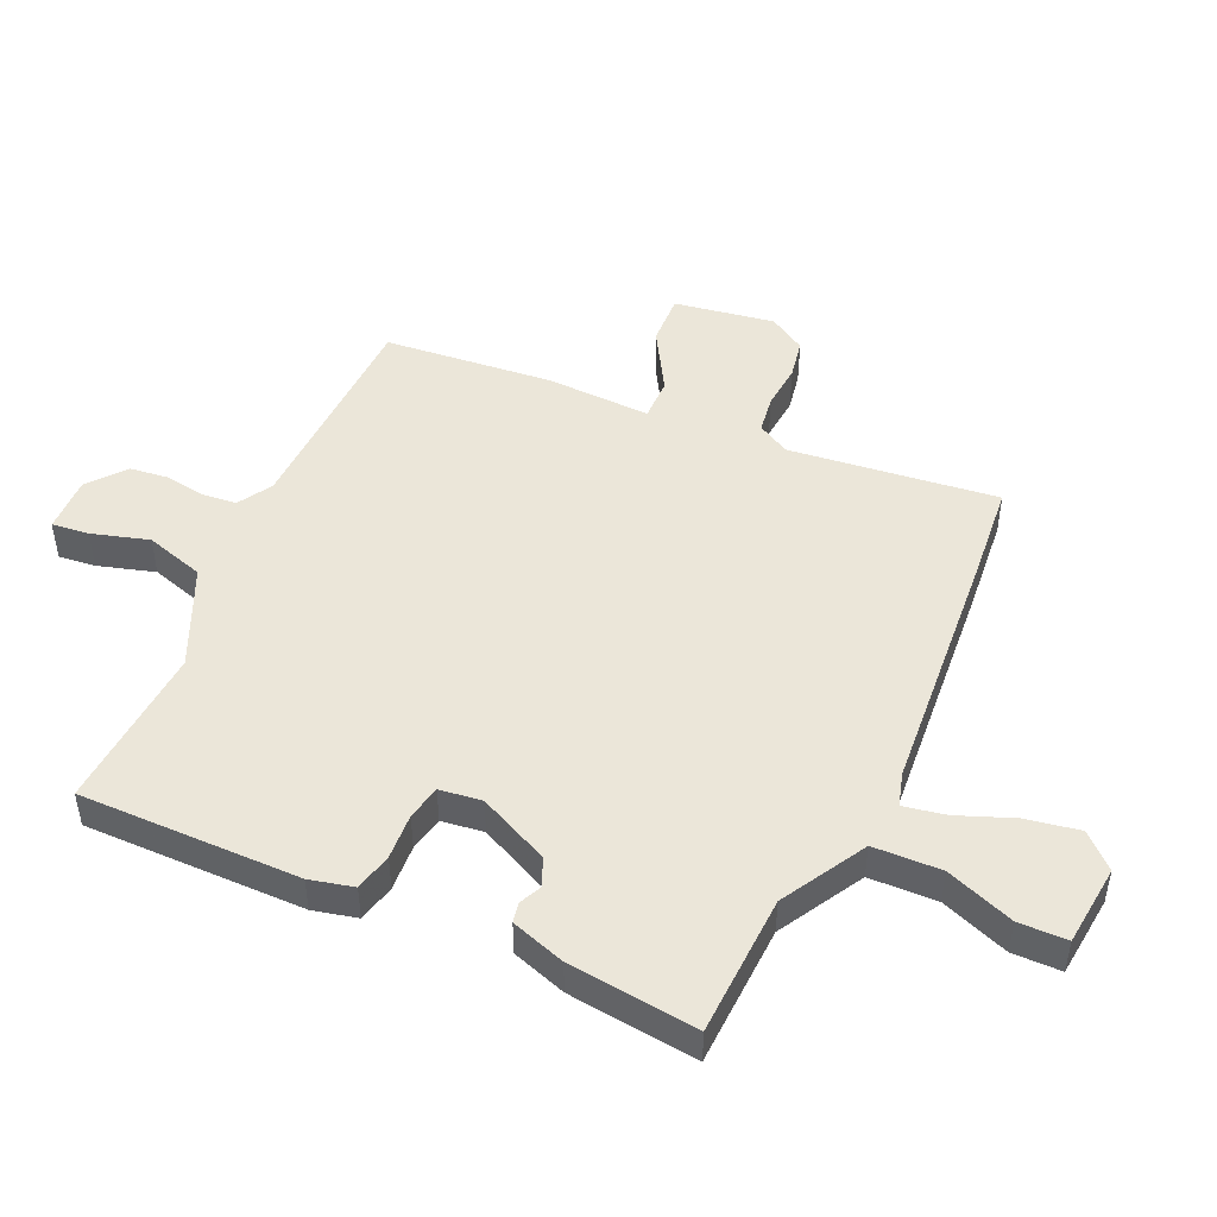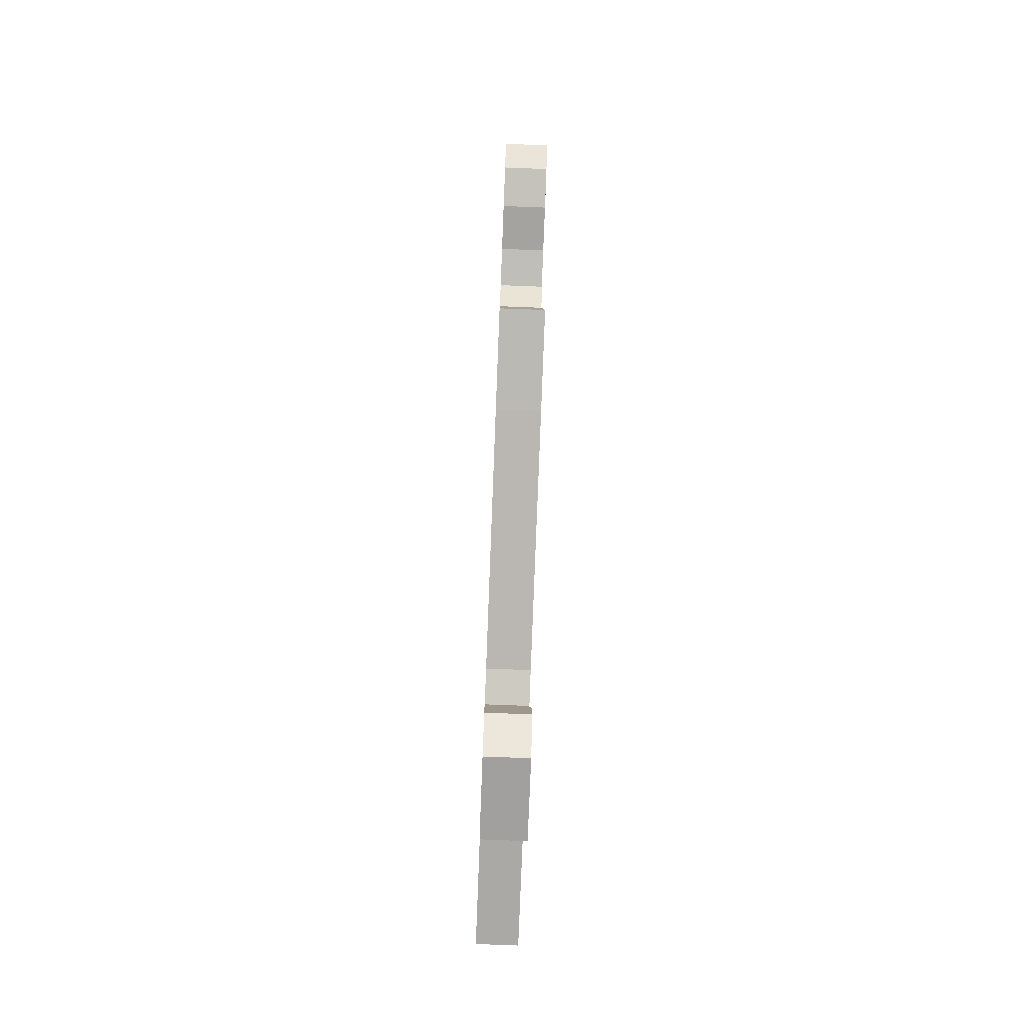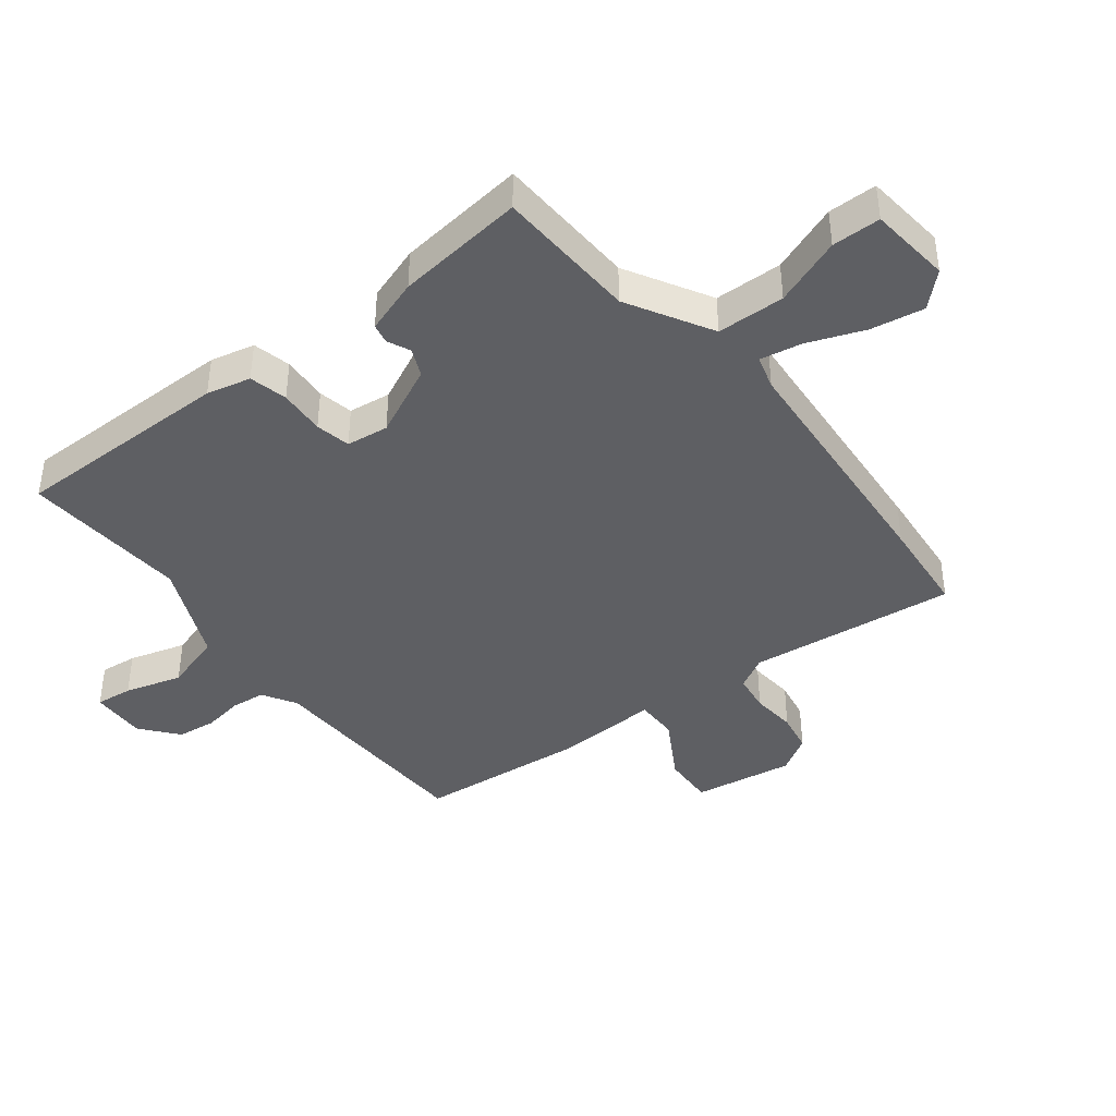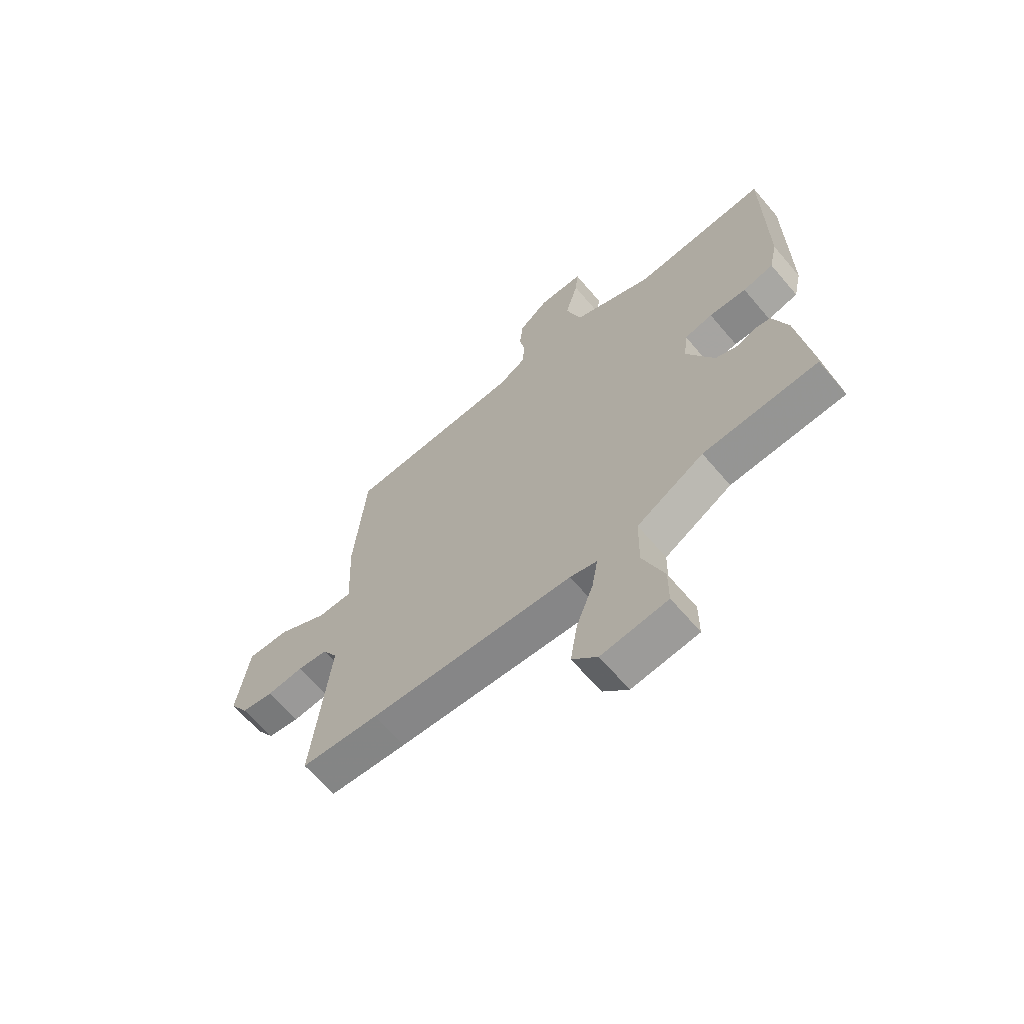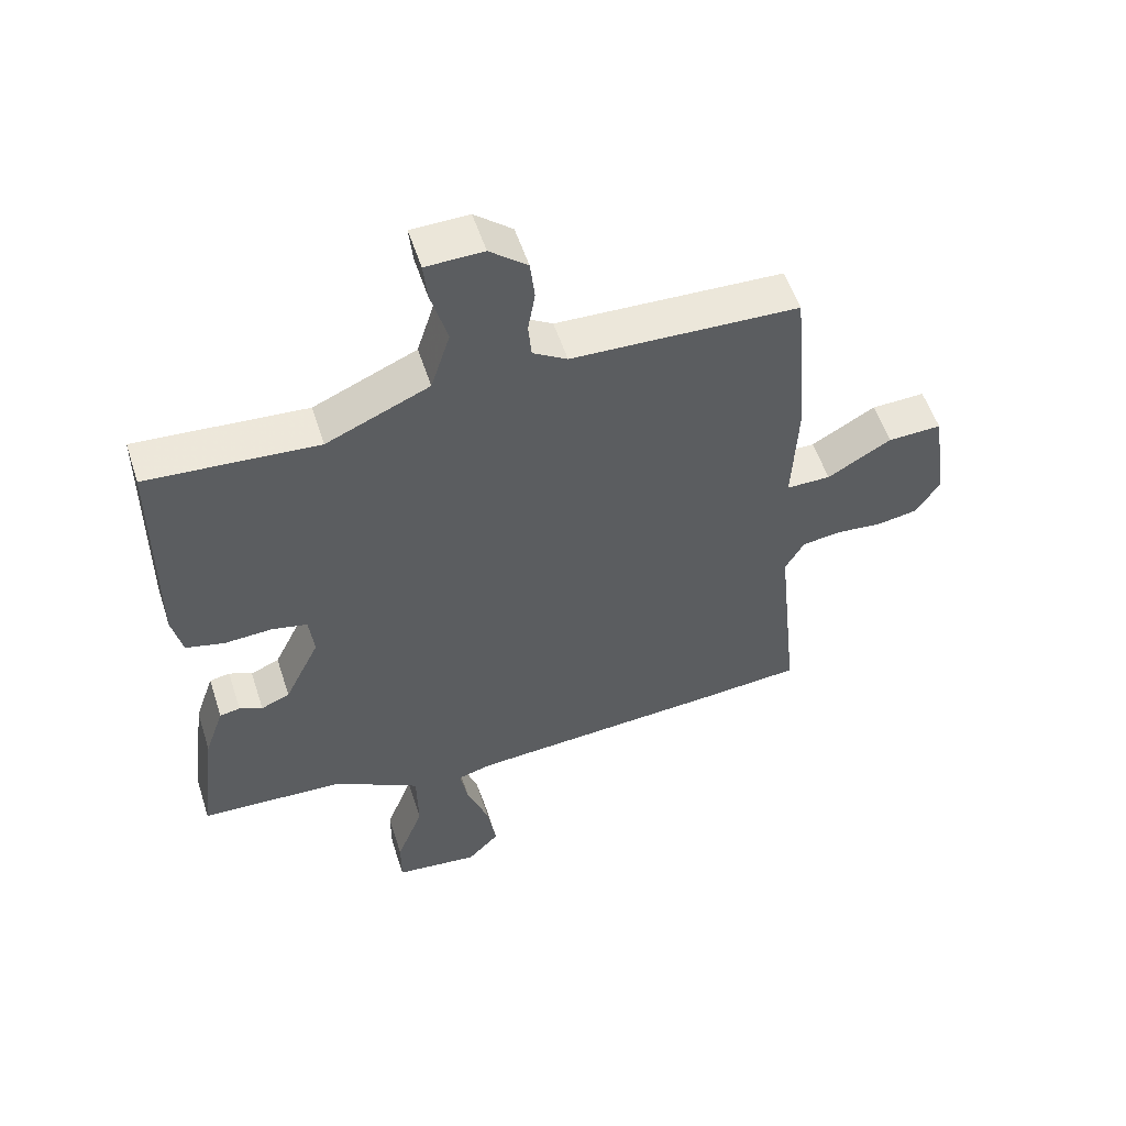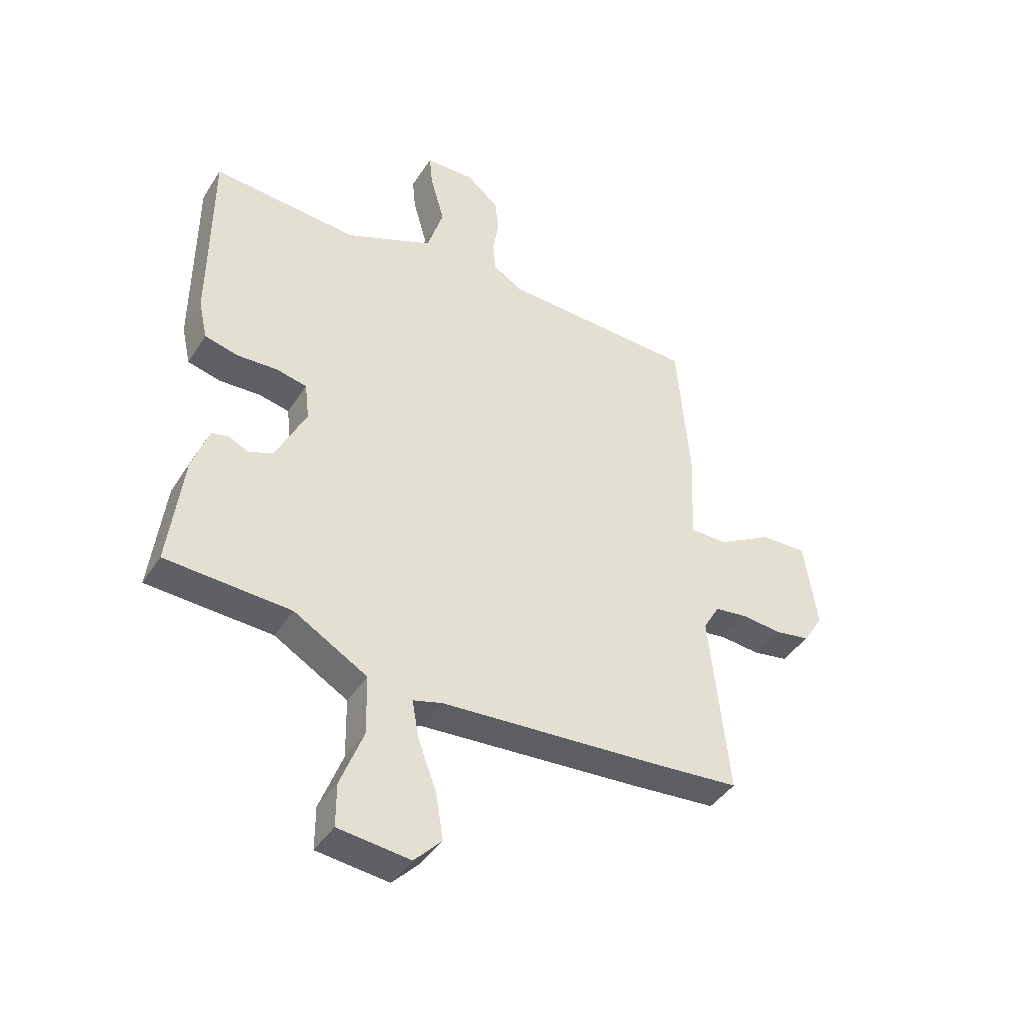
<metadata>
{"format":"obj","ext":"obj","renderer":"f3d","projection":"perspective","resolution":1024,"background":"white","views":[{"elev":47.8,"azim":113.7,"up":"+Y"},{"elev":-78.3,"azim":-92.2,"up":"+Z"},{"elev":-41.2,"azim":127.4,"up":"+Y"},{"elev":-65.2,"azim":40.4,"up":"+Z"},{"elev":54.7,"azim":162.1,"up":"+Z"},{"elev":-42.2,"azim":149.8,"up":"+Z"}]}
</metadata>
<code>
v -0.482 0.07 0.505
v -0.126 0.07 0.519
v -0.072 0.07 0.552
v -0.067 0.07 0.607
v -0.078 0.07 0.672
v -0.071 0.07 0.735
v -0.012 0.07 0.784
v 0.078 0.07 0.782
v 0.072 0.07 0.722
v 0.046 0.07 0.63
v 0.076 0.07 0.535
v 0.237 0.07 0.465
v 0.504 0.07 0.485
v 0.506 0.07 0.13
v 0.49 0.07 0.059
v 0.429 0.07 0.044
v 0.355 0.07 0.048
v 0.299 0.07 0.036
v 0.291 0.07 -0.032
v 0.346 0.07 -0.145
v 0.391 0.07 -0.164
v 0.427 0.07 -0.147
v 0.459 0.07 -0.153
v 0.489 0.07 -0.24
v 0.515 0.07 -0.447
v 0.287 0.07 -0.459
v 0.153 0.07 -0.537
v 0.151 0.07 -0.646
v 0.193 0.07 -0.755
v 0.193 0.07 -0.833
v 0.062 0.07 -0.848
v 0.012 0.07 -0.796
v 0.026 0.07 -0.71
v 0.06 0.07 -0.62
v 0.072 0.07 -0.552
v 0.018 0.07 -0.537
v -0.389 0.07 -0.509
v -0.544 0.07 -0.496
v -0.509 0.07 -0.161
v -0.539 0.07 -0.109
v -0.6 0.07 -0.101
v -0.673 0.07 -0.108
v -0.737 0.07 -0.097
v -0.774 0.07 -0.038
v -0.75 0.07 0.124
v -0.666 0.07 0.121
v -0.566 0.07 0.064
v -0.497 0.07 0.064
v -0.505 0.07 0.233
v -0.482 0 0.505
v -0.126 0 0.519
v -0.072 0 0.552
v -0.067 0 0.607
v -0.078 0 0.672
v -0.071 0 0.735
v -0.012 0 0.784
v 0.078 0 0.782
v 0.072 0 0.722
v 0.046 0 0.63
v 0.076 0 0.535
v 0.237 0 0.465
v 0.504 0 0.485
v 0.506 0 0.13
v 0.49 0 0.059
v 0.429 0 0.044
v 0.355 0 0.048
v 0.299 0 0.036
v 0.291 0 -0.032
v 0.346 0 -0.145
v 0.391 0 -0.164
v 0.427 0 -0.147
v 0.459 0 -0.153
v 0.489 0 -0.24
v 0.515 0 -0.447
v 0.287 0 -0.459
v 0.153 0 -0.537
v 0.151 0 -0.646
v 0.193 0 -0.755
v 0.193 0 -0.833
v 0.062 0 -0.848
v 0.012 0 -0.796
v 0.026 0 -0.71
v 0.06 0 -0.62
v 0.072 0 -0.552
v 0.018 0 -0.537
v -0.389 0 -0.509
v -0.544 0 -0.496
v -0.509 0 -0.161
v -0.539 0 -0.109
v -0.6 0 -0.101
v -0.673 0 -0.108
v -0.737 0 -0.097
v -0.774 0 -0.038
v -0.75 0 0.124
v -0.666 0 0.121
v -0.566 0 0.064
v -0.497 0 0.064
v -0.505 0 0.233
f 48 49 1 2
f 45 46 47
f 44 45 47
f 43 44 47
f 42 43 47
f 41 42 47
f 40 41 47 48
f 48 2 3
f 40 48 3
f 39 40 3
f 38 39 3
f 37 38 3
f 36 37 3
f 32 33 34
f 31 32 34
f 30 31 34
f 29 30 34
f 28 29 34
f 27 28 34 35
f 36 3 4
f 35 36 4
f 27 35 4
f 26 27 4
f 24 25 26
f 23 24 26
f 22 23 26
f 21 22 26
f 15 16 17
f 14 15 17
f 13 14 17
f 12 13 17
f 11 12 17 18
f 8 9 10
f 7 8 10
f 6 7 10
f 5 6 10
f 4 5 10
f 4 10 11
f 20 21 26
f 19 20 26 4
f 4 11 18 19
f 51 50 98 97
f 96 95 94
f 96 94 93
f 96 93 92
f 96 92 91
f 96 91 90
f 97 96 90 89
f 52 51 97
f 52 97 89
f 52 89 88
f 52 88 87
f 52 87 86
f 52 86 85
f 83 82 81
f 83 81 80
f 83 80 79
f 83 79 78
f 83 78 77
f 84 83 77 76
f 53 52 85
f 53 85 84
f 53 84 76
f 53 76 75
f 75 74 73
f 75 73 72
f 75 72 71
f 75 71 70
f 66 65 64
f 66 64 63
f 66 63 62
f 66 62 61
f 67 66 61 60
f 59 58 57
f 59 57 56
f 59 56 55
f 59 55 54
f 59 54 53
f 60 59 53
f 75 70 69
f 53 75 69 68
f 68 67 60 53
f 1 50 51 2
f 2 51 52 3
f 3 52 53 4
f 4 53 54 5
f 5 54 55 6
f 6 55 56 7
f 7 56 57 8
f 8 57 58 9
f 9 58 59 10
f 10 59 60 11
f 11 60 61 12
f 12 61 62 13
f 13 62 63 14
f 14 63 64 15
f 15 64 65 16
f 16 65 66 17
f 17 66 67 18
f 18 67 68 19
f 19 68 69 20
f 20 69 70 21
f 21 70 71 22
f 22 71 72 23
f 23 72 73 24
f 24 73 74 25
f 25 74 75 26
f 26 75 76 27
f 27 76 77 28
f 28 77 78 29
f 29 78 79 30
f 30 79 80 31
f 31 80 81 32
f 32 81 82 33
f 33 82 83 34
f 34 83 84 35
f 35 84 85 36
f 36 85 86 37
f 37 86 87 38
f 38 87 88 39
f 39 88 89 40
f 40 89 90 41
f 41 90 91 42
f 42 91 92 43
f 43 92 93 44
f 44 93 94 45
f 45 94 95 46
f 46 95 96 47
f 47 96 97 48
f 48 97 98 49
f 49 98 50 1

</code>
